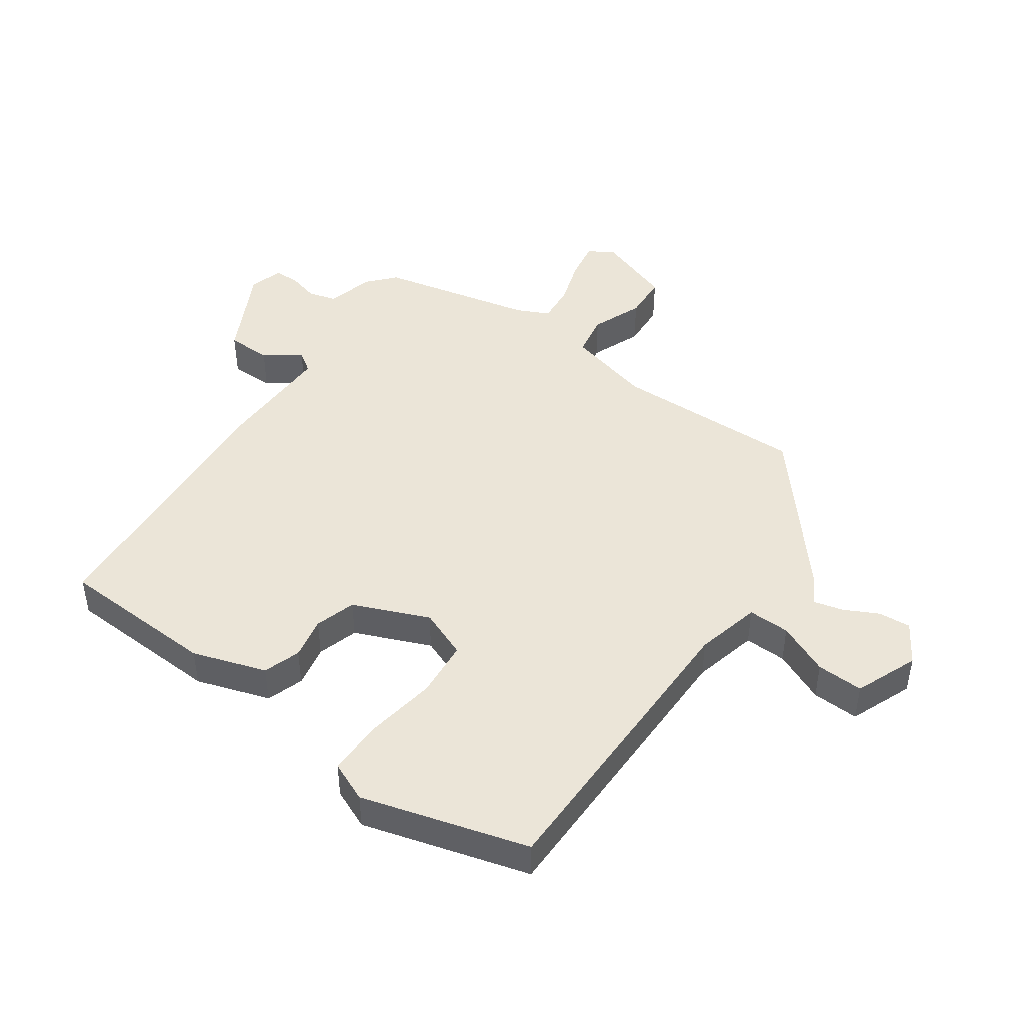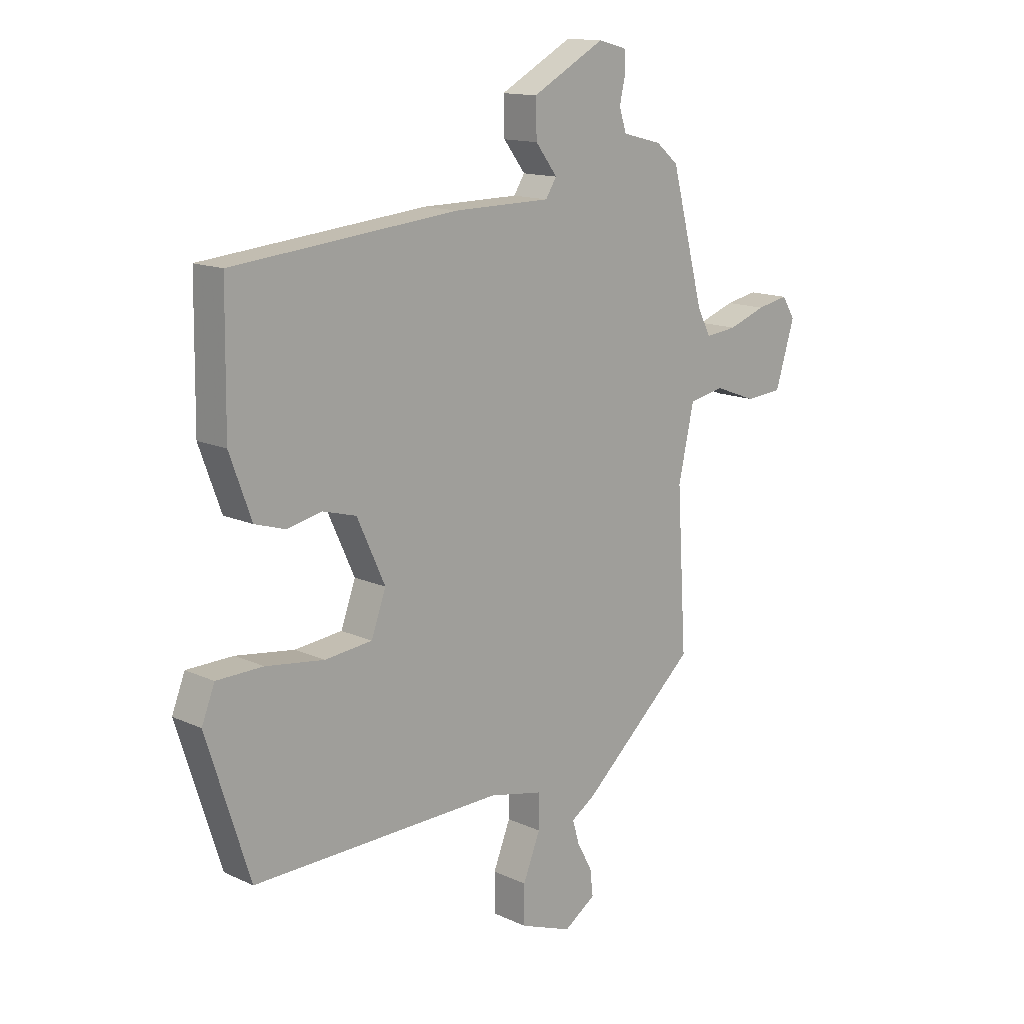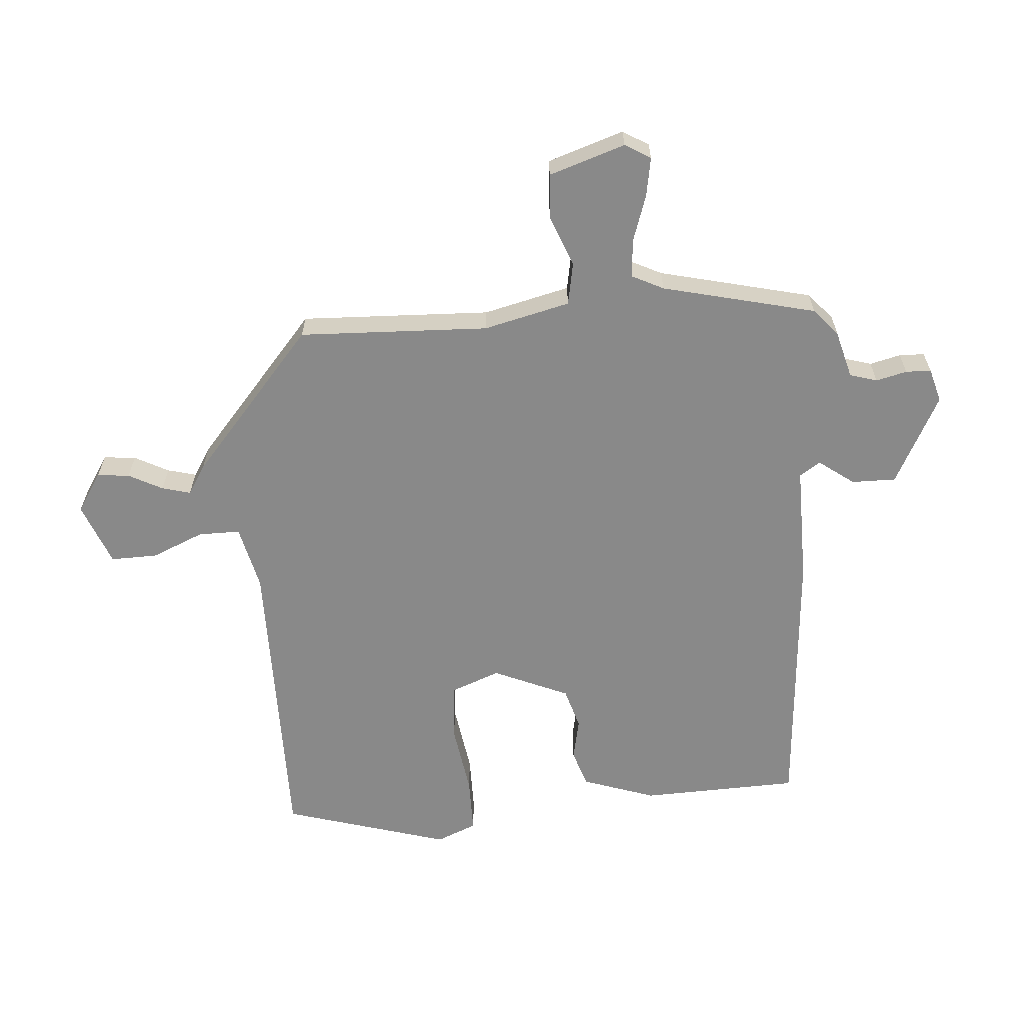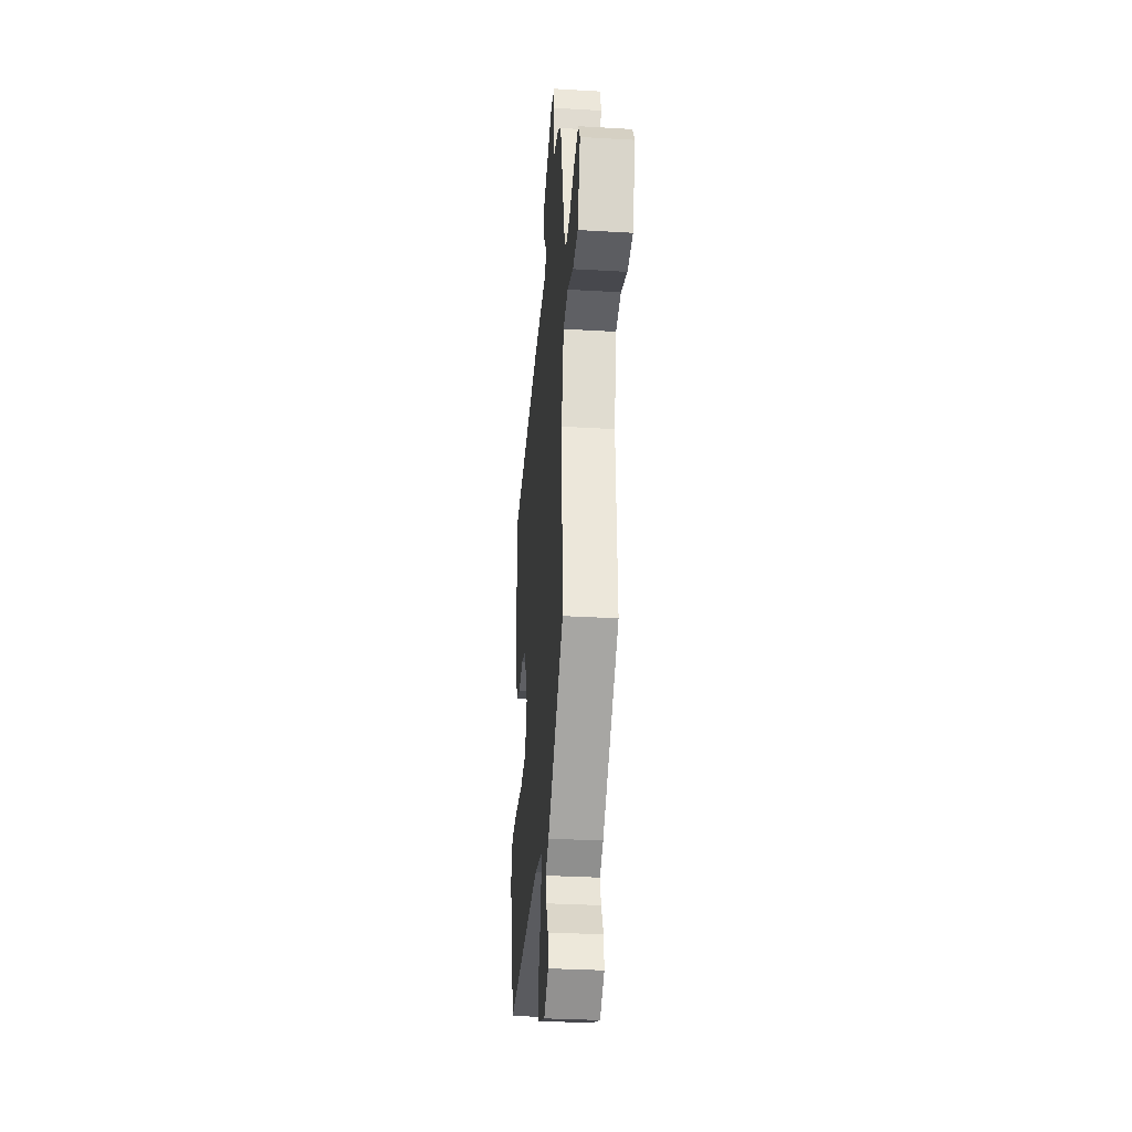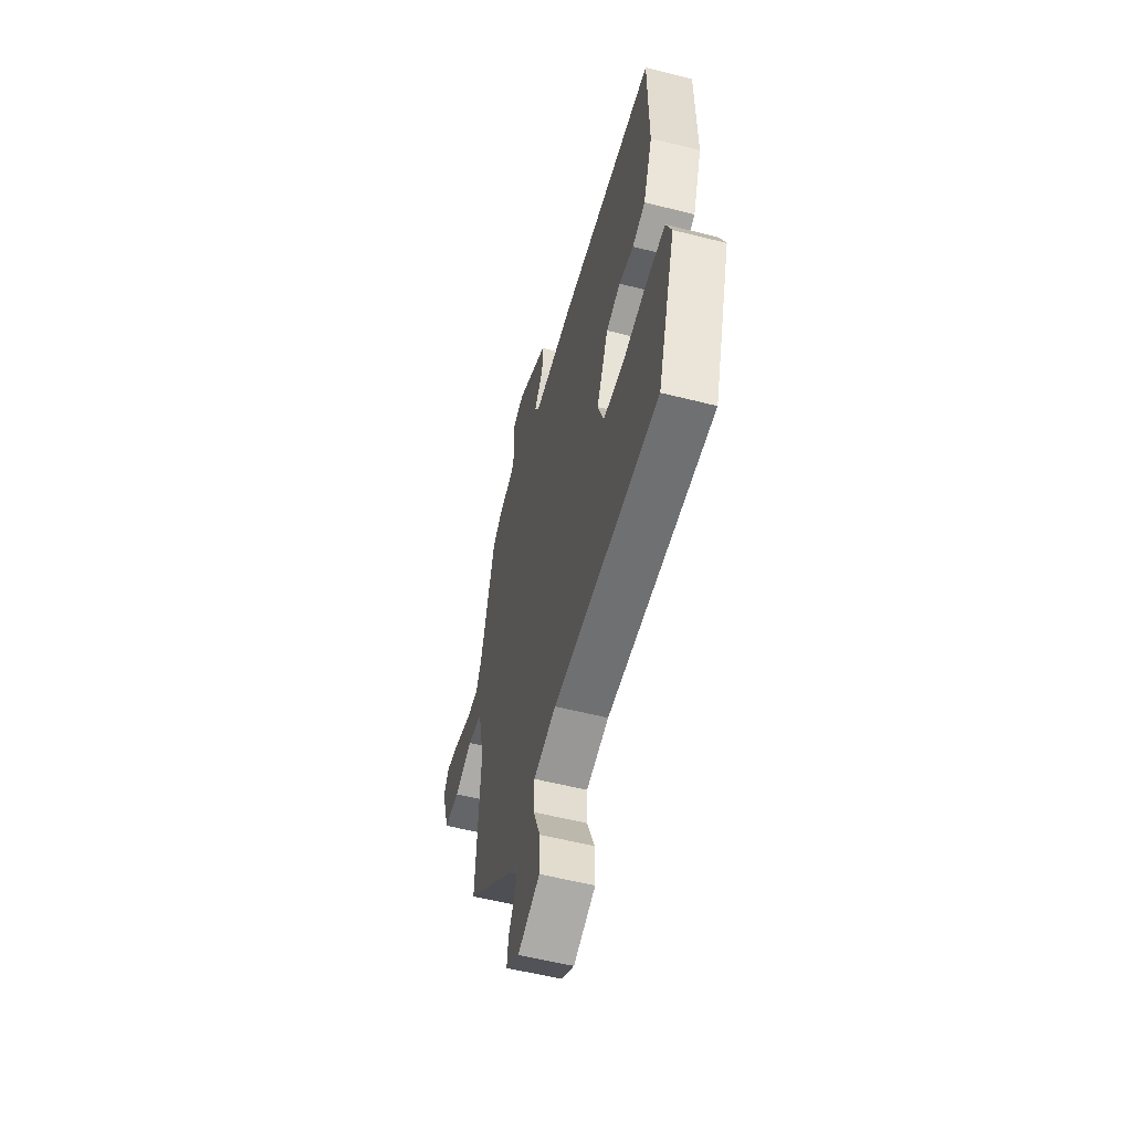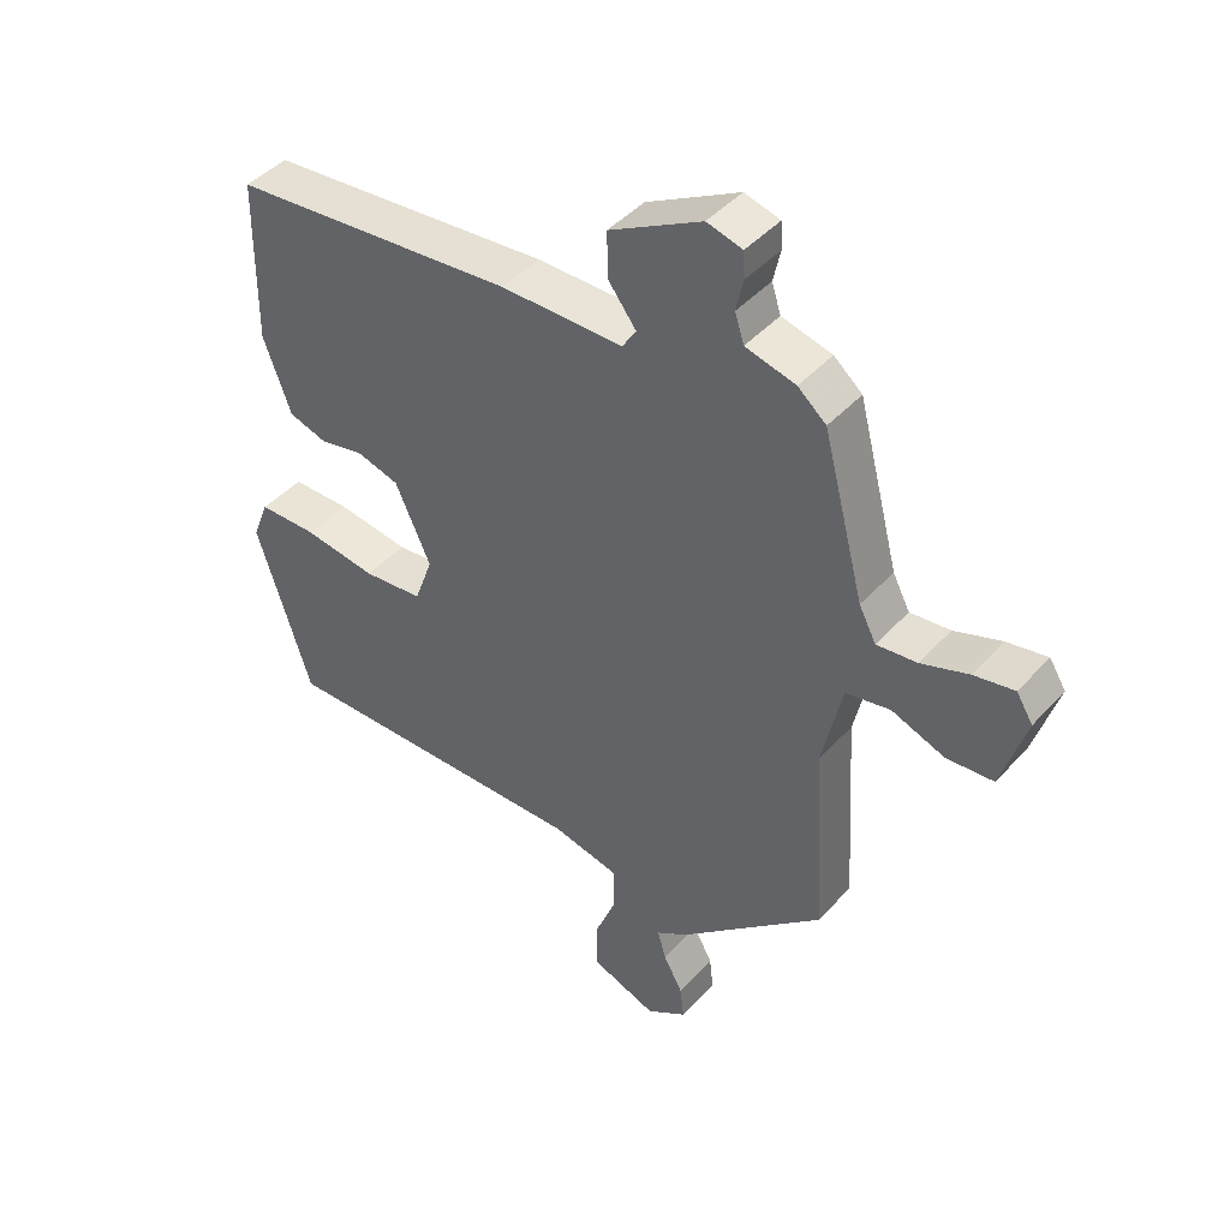
<metadata>
{"format":"obj","ext":"obj","renderer":"f3d","projection":"perspective","resolution":1024,"background":"white","views":[{"elev":46.0,"azim":127.0,"up":"+Y"},{"elev":13.9,"azim":135.8,"up":"+Z"},{"elev":-63.1,"azim":-84.4,"up":"+Y"},{"elev":-32.0,"azim":-94.7,"up":"+Z"},{"elev":-56.2,"azim":75.1,"up":"+Z"},{"elev":44.1,"azim":-141.2,"up":"+Z"}]}
</metadata>
<code>
v 0.48 0.07 0.418
v 0.483 0.07 0.168
v 0.441 0.07 0.053
v 0.382 0.07 0.035
v 0.316 0.07 0.05
v 0.251 0.07 0.032
v 0.197 0.07 -0.086
v 0.225 0.07 -0.164
v 0.316 0.07 -0.174
v 0.428 0.07 -0.159
v 0.517 0.07 -0.161
v 0.542 0.07 -0.225
v 0.459 0.07 -0.486
v -0.023 0.07 -0.474
v -0.126 0.07 -0.496
v -0.127 0.07 -0.562
v -0.094 0.07 -0.645
v -0.094 0.07 -0.719
v -0.194 0.07 -0.756
v -0.255 0.07 -0.715
v -0.249 0.07 -0.664
v -0.22 0.07 -0.611
v -0.207 0.07 -0.566
v -0.253 0.07 -0.536
v -0.474 0.07 -0.337
v -0.456 0.07 -0.037
v -0.486 0.07 0.1
v -0.553 0.07 0.114
v -0.634 0.07 0.084
v -0.705 0.07 0.09
v -0.742 0.07 0.211
v -0.717 0.07 0.251
v -0.656 0.07 0.239
v -0.584 0.07 0.213
v -0.523 0.07 0.206
v -0.497 0.07 0.256
v -0.434 0.07 0.497
v -0.391 0.07 0.533
v -0.315 0.07 0.552
v -0.301 0.07 0.595
v -0.312 0.07 0.644
v -0.31 0.07 0.684
v -0.256 0.07 0.698
v -0.116 0.07 0.621
v -0.118 0.07 0.551
v -0.16 0.07 0.496
v -0.139 0.07 0.463
v 0.048 0.07 0.461
v 0.48 0 0.418
v 0.483 0 0.168
v 0.441 0 0.053
v 0.382 0 0.035
v 0.316 0 0.05
v 0.251 0 0.032
v 0.197 0 -0.086
v 0.225 0 -0.164
v 0.316 0 -0.174
v 0.428 0 -0.159
v 0.517 0 -0.161
v 0.542 0 -0.225
v 0.459 0 -0.486
v -0.023 0 -0.474
v -0.126 0 -0.496
v -0.127 0 -0.562
v -0.094 0 -0.645
v -0.094 0 -0.719
v -0.194 0 -0.756
v -0.255 0 -0.715
v -0.249 0 -0.664
v -0.22 0 -0.611
v -0.207 0 -0.566
v -0.253 0 -0.536
v -0.474 0 -0.337
v -0.456 0 -0.037
v -0.486 0 0.1
v -0.553 0 0.114
v -0.634 0 0.084
v -0.705 0 0.09
v -0.742 0 0.211
v -0.717 0 0.251
v -0.656 0 0.239
v -0.584 0 0.213
v -0.523 0 0.206
v -0.497 0 0.256
v -0.434 0 0.497
v -0.391 0 0.533
v -0.315 0 0.552
v -0.301 0 0.595
v -0.312 0 0.644
v -0.31 0 0.684
v -0.256 0 0.698
v -0.116 0 0.621
v -0.118 0 0.551
v -0.16 0 0.496
v -0.139 0 0.463
v 0.048 0 0.461
f 47 48 1 2
f 43 44 45 46
f 41 42 43 46
f 40 41 46 47
f 39 40 47
f 36 37 38 39
f 35 36 39 47
f 31 32 33 34
f 31 34 35
f 28 29 30 31
f 27 28 31 35
f 23 24 25 26
f 23 26 27
f 19 20 21 22
f 19 22 23
f 16 17 18 19
f 15 16 19 23
f 11 12 13 14
f 9 10 11 14
f 8 9 14 15
f 7 8 15 23
f 2 3 4 5
f 2 5 6
f 47 2 6
f 23 27 35 47
f 6 7 23 47
f 50 49 96 95
f 94 93 92 91
f 94 91 90 89
f 95 94 89 88
f 95 88 87
f 87 86 85 84
f 95 87 84 83
f 82 81 80 79
f 83 82 79
f 79 78 77 76
f 83 79 76 75
f 74 73 72 71
f 75 74 71
f 70 69 68 67
f 71 70 67
f 67 66 65 64
f 71 67 64 63
f 62 61 60 59
f 62 59 58 57
f 63 62 57 56
f 71 63 56 55
f 53 52 51 50
f 54 53 50
f 54 50 95
f 95 83 75 71
f 95 71 55 54
f 1 49 50 2
f 2 50 51 3
f 3 51 52 4
f 4 52 53 5
f 5 53 54 6
f 6 54 55 7
f 7 55 56 8
f 8 56 57 9
f 9 57 58 10
f 10 58 59 11
f 11 59 60 12
f 12 60 61 13
f 13 61 62 14
f 14 62 63 15
f 15 63 64 16
f 16 64 65 17
f 17 65 66 18
f 18 66 67 19
f 19 67 68 20
f 20 68 69 21
f 21 69 70 22
f 22 70 71 23
f 23 71 72 24
f 24 72 73 25
f 25 73 74 26
f 26 74 75 27
f 27 75 76 28
f 28 76 77 29
f 29 77 78 30
f 30 78 79 31
f 31 79 80 32
f 32 80 81 33
f 33 81 82 34
f 34 82 83 35
f 35 83 84 36
f 36 84 85 37
f 37 85 86 38
f 38 86 87 39
f 39 87 88 40
f 40 88 89 41
f 41 89 90 42
f 42 90 91 43
f 43 91 92 44
f 44 92 93 45
f 45 93 94 46
f 46 94 95 47
f 47 95 96 48
f 48 96 49 1

</code>
